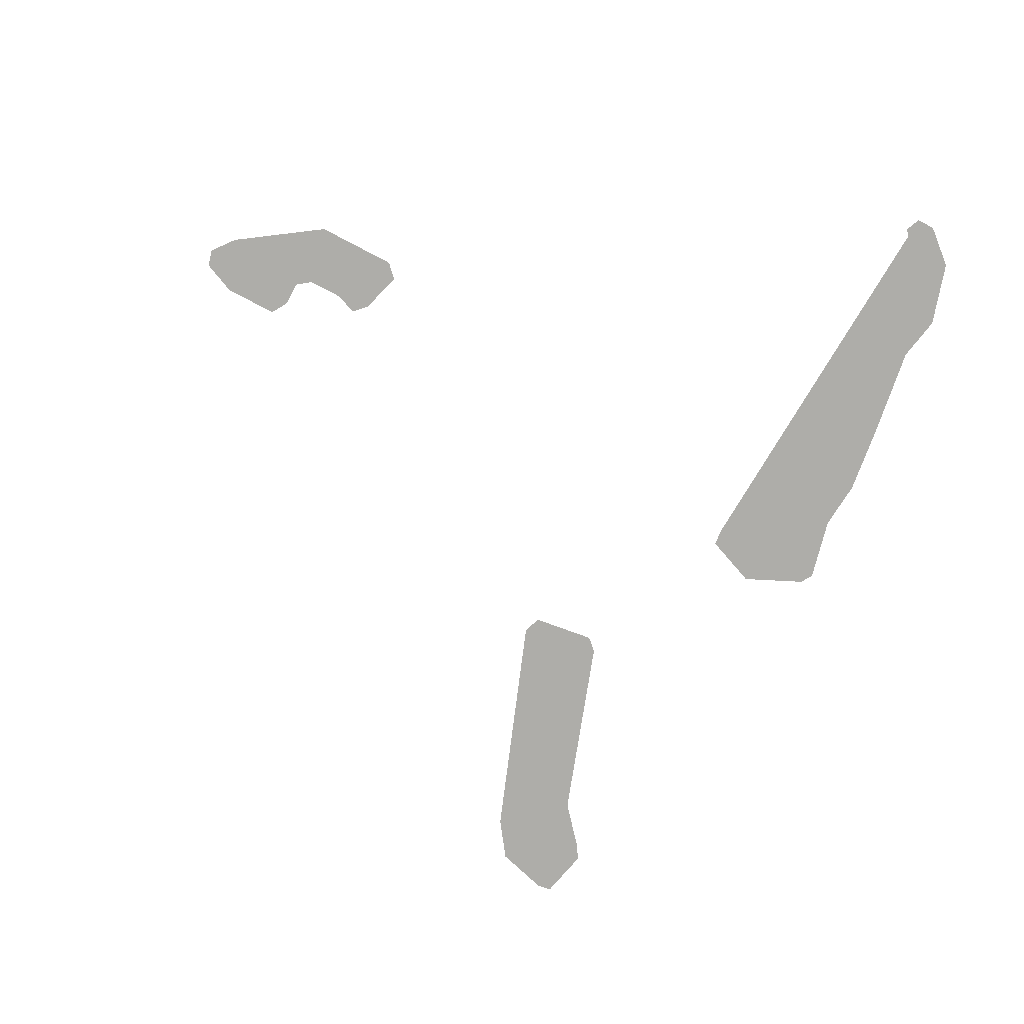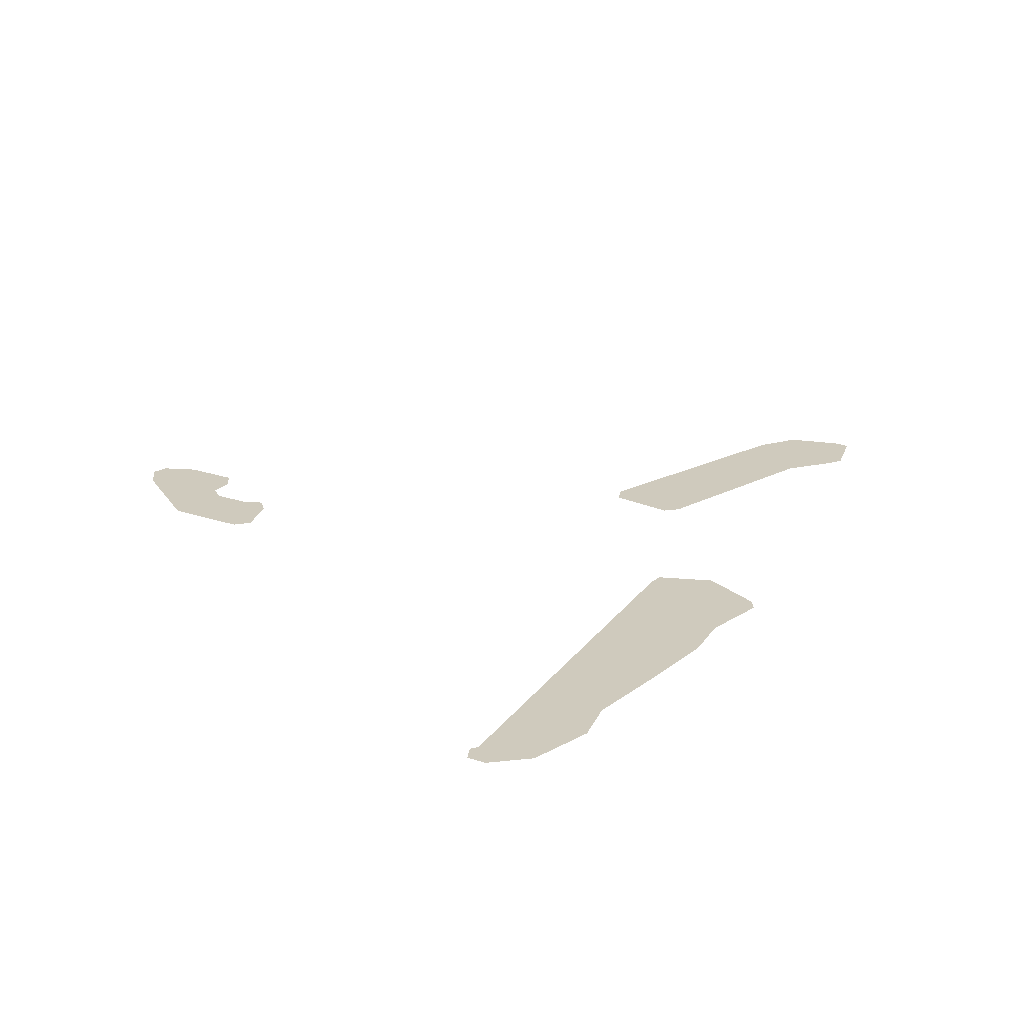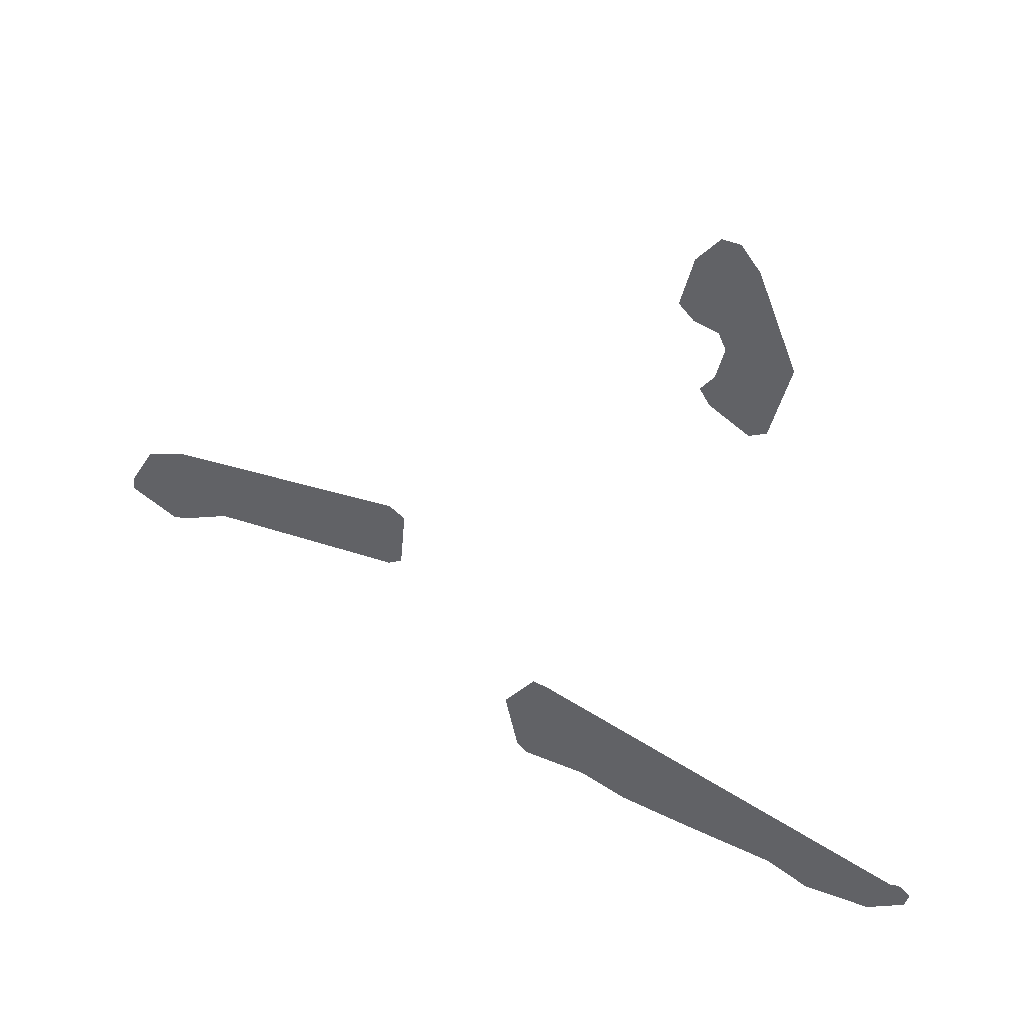
<metadata>
{"format":"obj","ext":"obj","renderer":"f3d","projection":"perspective","resolution":1024,"background":"white","views":[{"elev":-77.1,"azim":-104.9,"up":"+Z"},{"elev":23.0,"azim":-47.2,"up":"+Z"},{"elev":46.3,"azim":-154.2,"up":"+Y"}]}
</metadata>
<code>
o Map 530 - Npc 20932: Nuramoc
v -4202 2546 0
v -4190 2493 0
v -4165 2573 0
v -4085 2415 0
v -4024 2515 0
v -3892 2401 0
v -3862 2511 0
v -3769 2454 0
v -3750 2572 0
v -3676 4411 0
v -3651 4312 0
v -3624 4180 0
v -3613 4521 0
v -3577 4151 0
v -3576 4580 0
v -3567 4684 0
v -3514 4750 0
v -3505 2473 0
v -3497 4411 0
v -3475 4459 0
v -3475 4311 0
v -3467 4212 0
v -3464 4749 0
v -3438 4257 0
v -3409 4472 0
v -3402 4664 0
v -3368 4512 0
v -3293 2493 0
v -3273 2643 0
v -3110 2655 0
v -3103 2832 0
v -3082 2560 0
v -3062 2699 0
v -3034 2878 0
v -2989 2883 0
v -2966 2535 0
v -2936 2564 0
v -2897 2748 0
v -2577 3393 0
v -2560 3207 0
v -2531 3423 0
v -2519 3179 0
v -2476 3383 0
v -2157 3330 0
v -1914 3115 0
v -1836 3330 0
v -1824 3050 0
v -1773 3031 0
v -1715 3279 0
v -1639 3139 0
v -1635 3097 0
f 1 3 5 7 9 29 30 33 31 34 35 38 37 36 32 28 18 8 6 4 2
f 10 13 15 16 17 23 26 27 25 20 19 21 24 22 14 12 11
f 41 43 44 46 49 50 51 48 47 45 42 40 39

</code>
